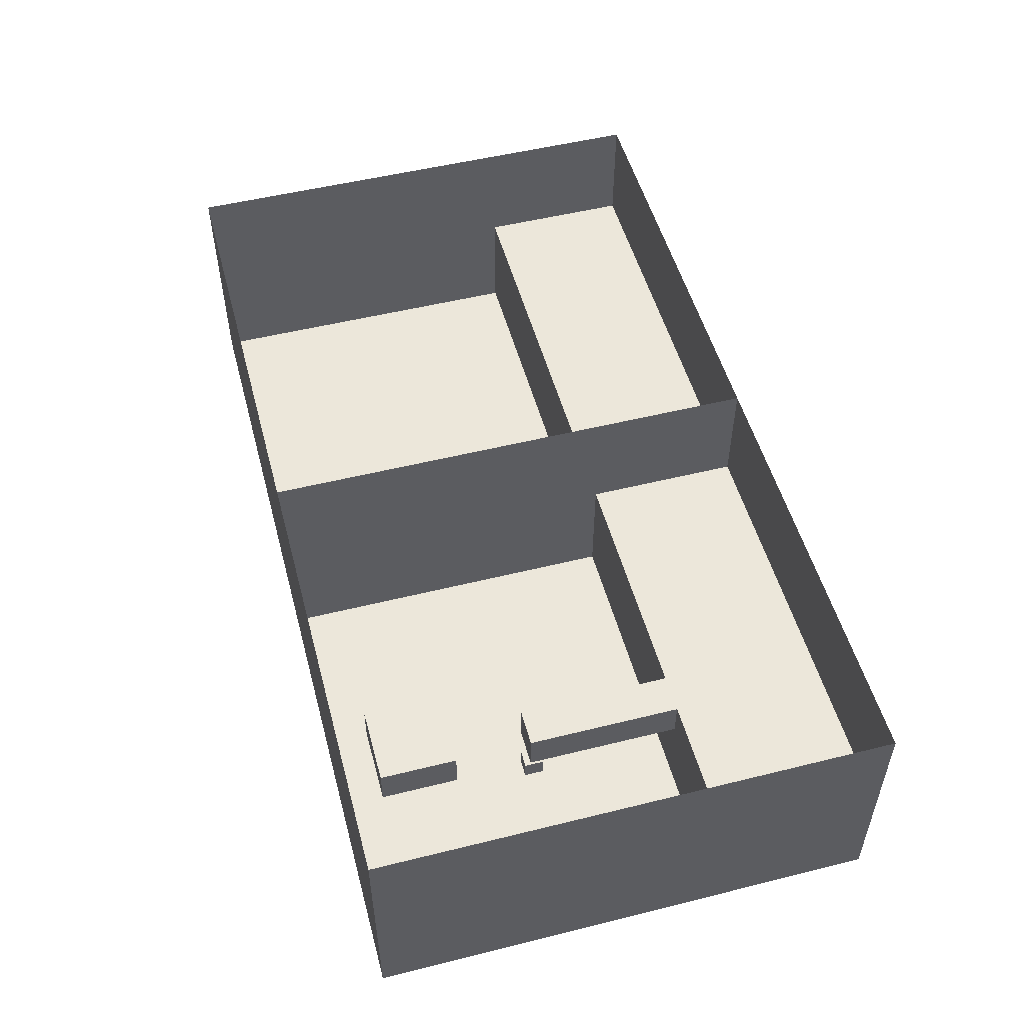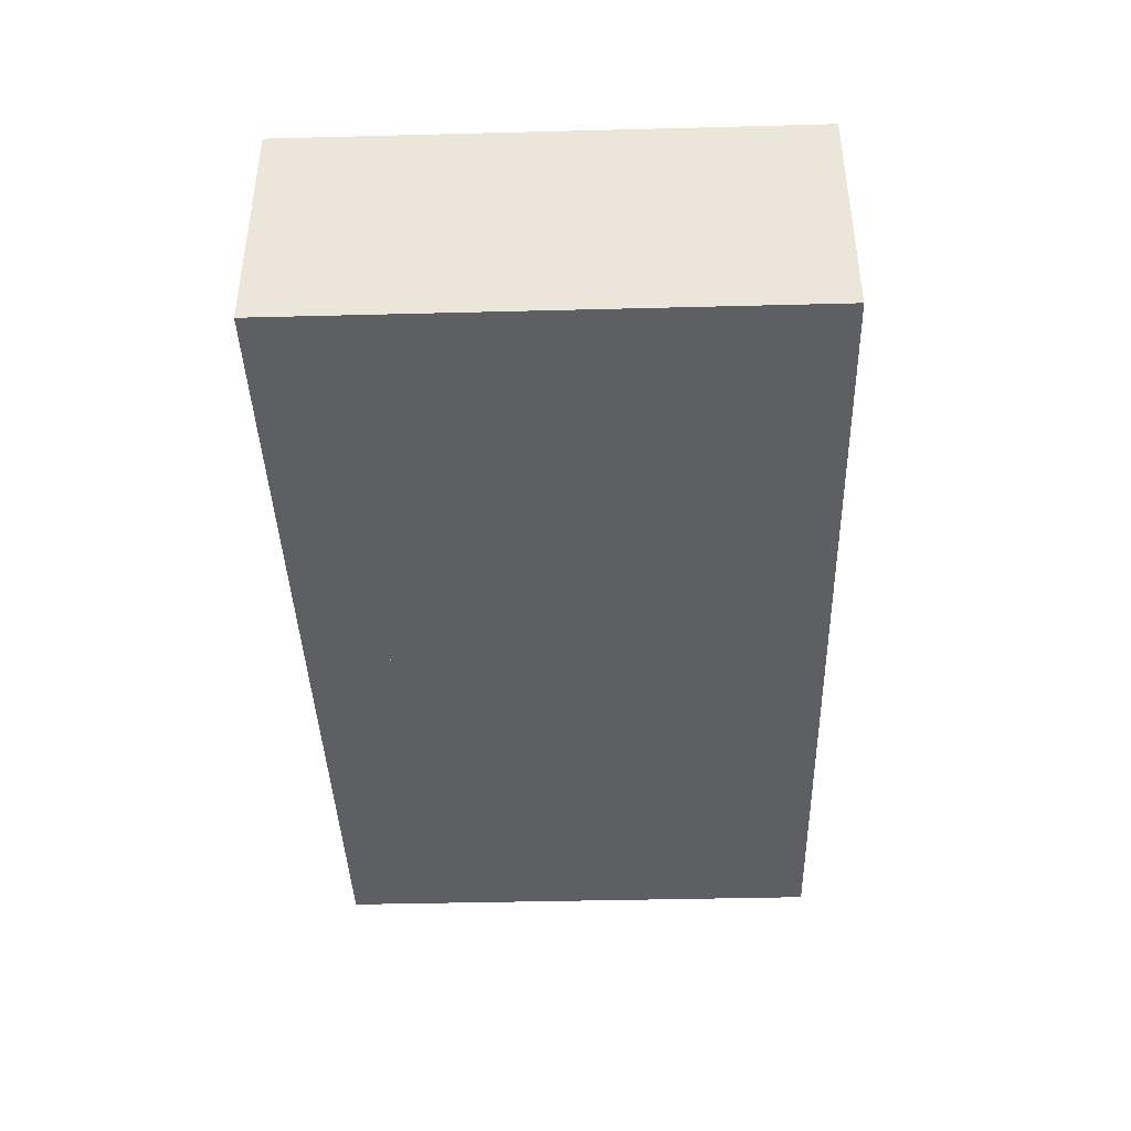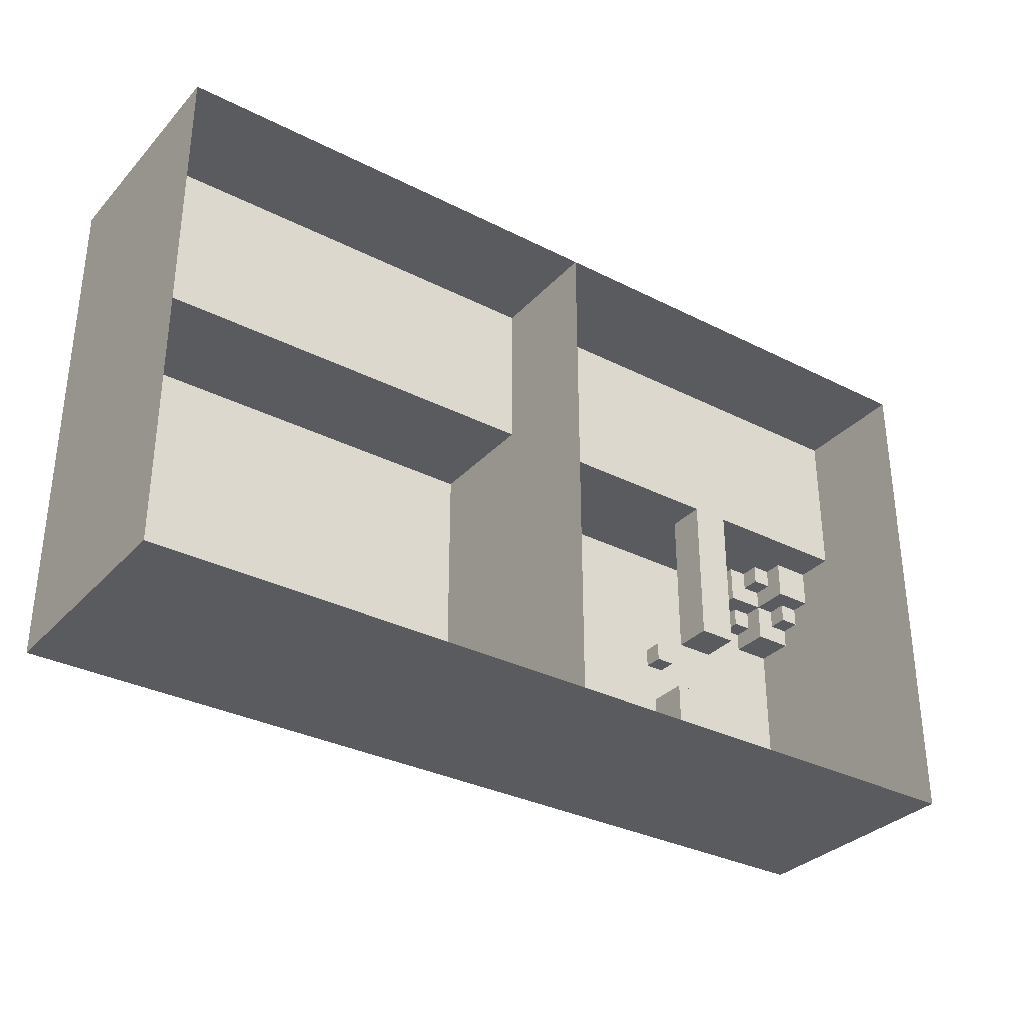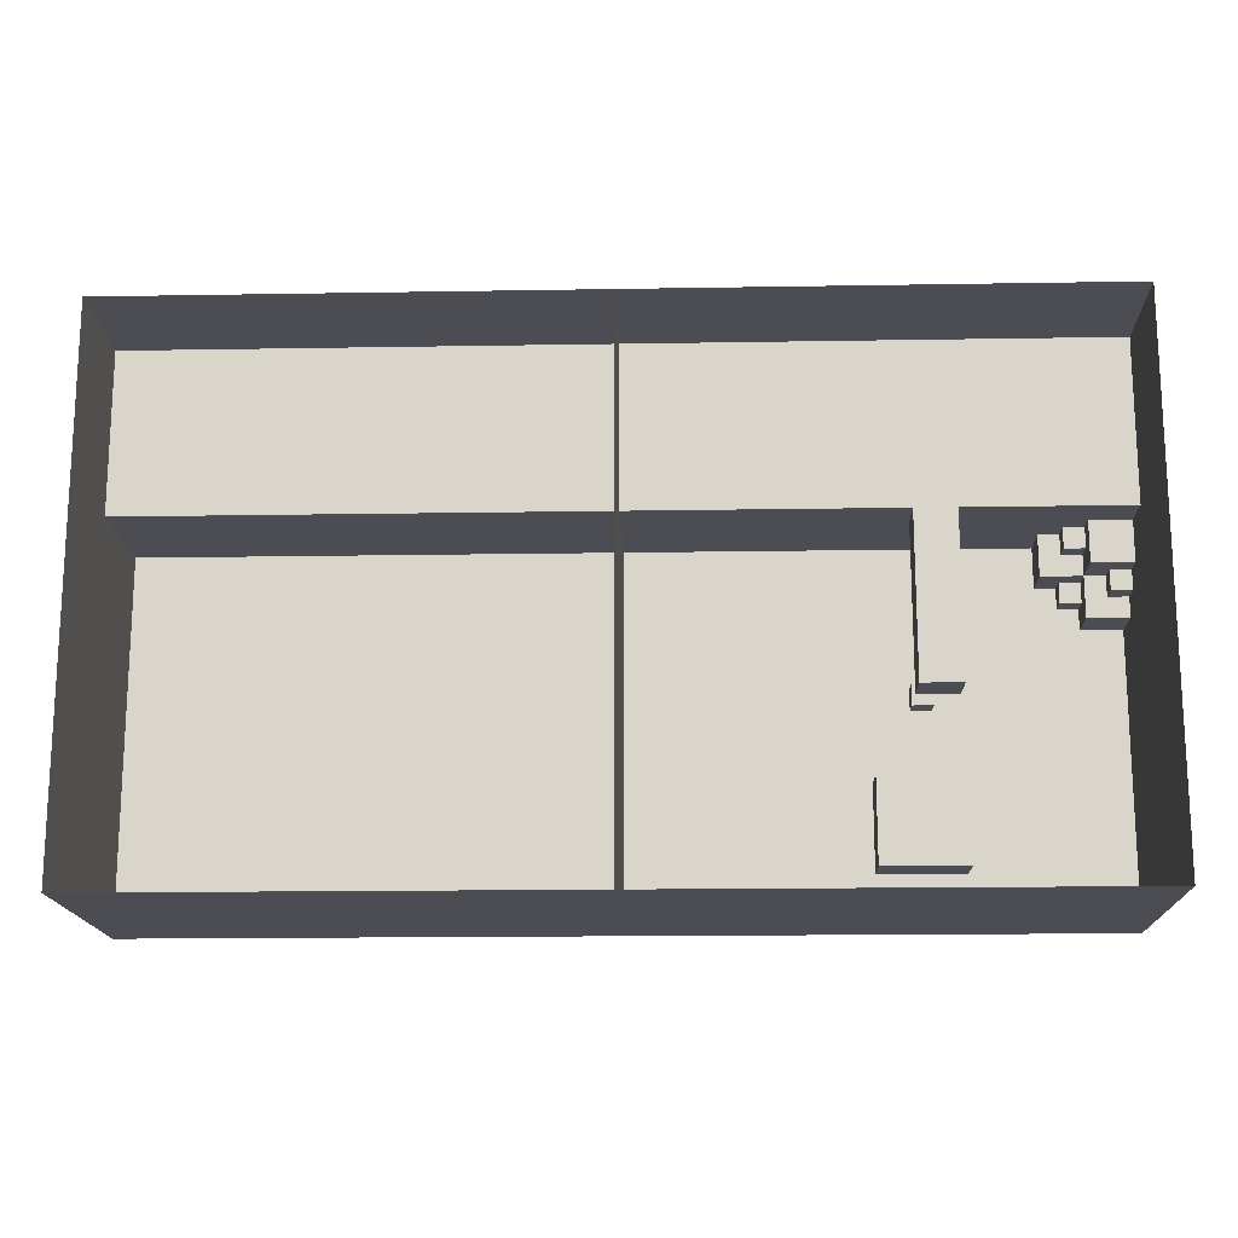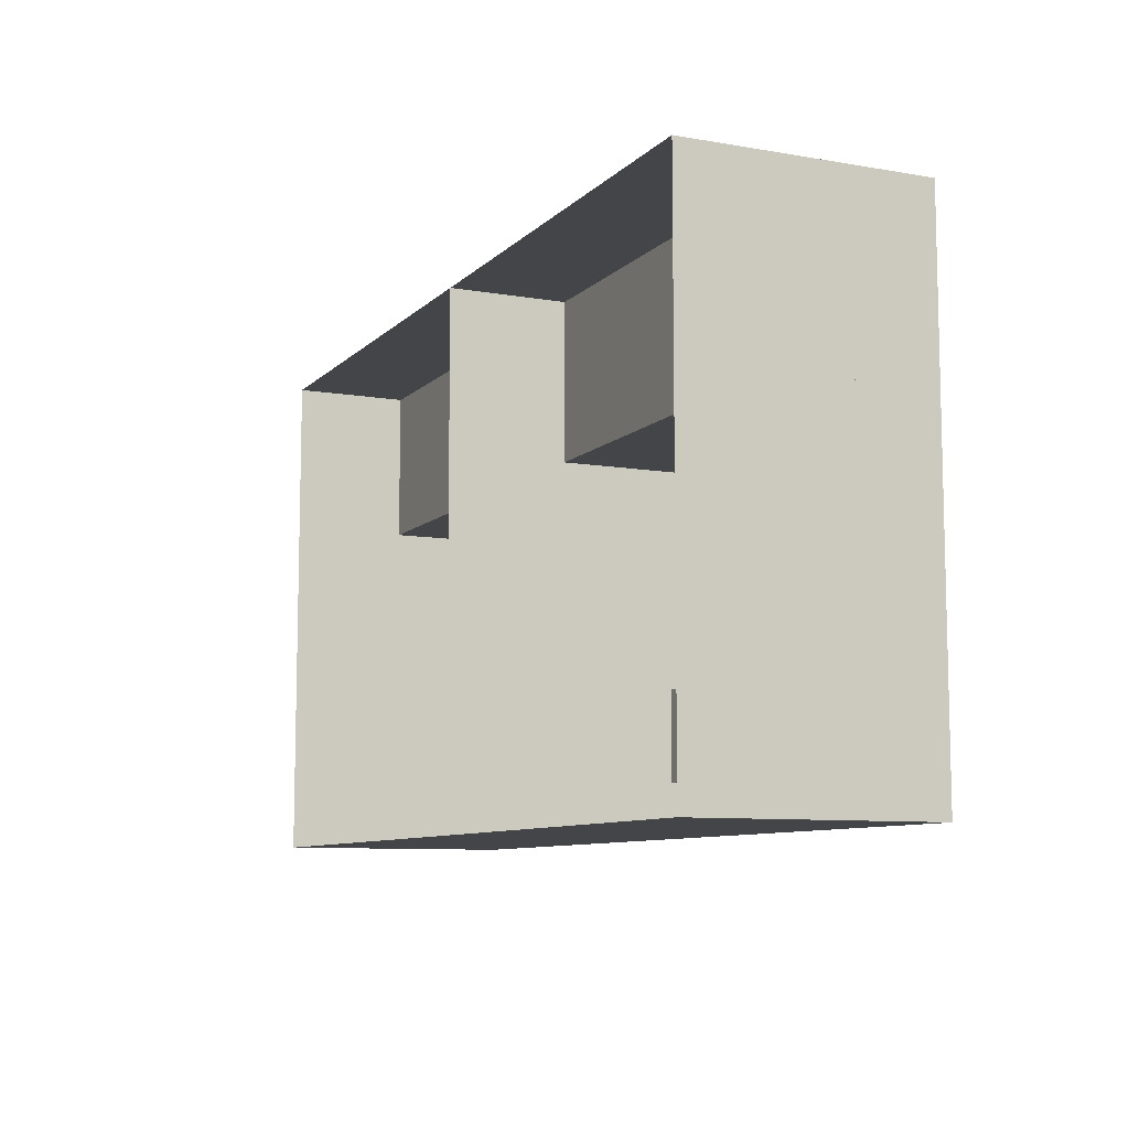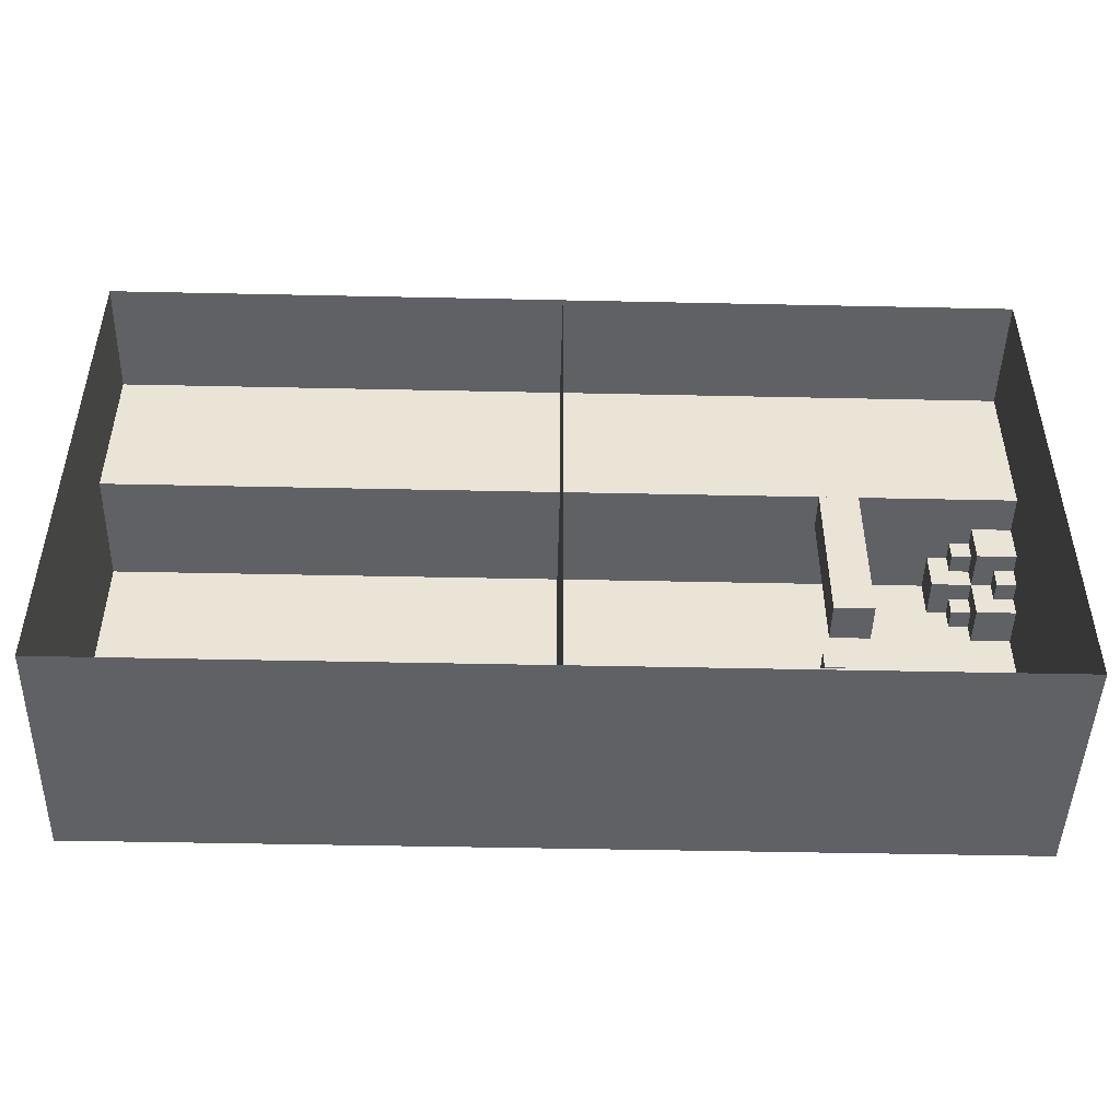
<metadata>
{"format":"obj","ext":"obj","renderer":"f3d","projection":"perspective","resolution":1024,"background":"white","views":[{"elev":52.0,"azim":-105.0,"up":"+Y"},{"elev":-40.9,"azim":-88.2,"up":"+Y"},{"elev":-32.6,"azim":144.8,"up":"+Z"},{"elev":-16.4,"azim":-178.0,"up":"+Z"},{"elev":-8.9,"azim":-114.6,"up":"+Z"},{"elev":-47.2,"azim":178.6,"up":"+Z"}]}
</metadata>
<code>
o 立方体.006
v -30 8 -14
v -30 12 -14
v -30 8 -22
v -30 12 -22
v -22 8 -14
v -22 12 -14
v -22 8 -22
v -22 12 -22
v 46 24 -26
v 46 -4e-06 -26
v 46 24 26
v 46 1.2e-05 26
v -46 24 26
v -46 1.2e-05 26
v -46 24 -26
v -46 -4e-06 -26
v -46 24 -26
v -46 -8e-06 -26
v 46 24 -26
v 46 0 -26
v 46 24 26
v 46 1.6e-05 26
v -46 24 26
v -46 8e-06 26
v -46 8e-06 26
v 46 8e-06 26
v -46 -8e-06 -26
v 46 -8e-06 -26
v -46 8e-06 26
v -46 12 26
v -46 4e-06 10
v -46 12 10
v 46 8e-06 26
v 46 12 26
v 46 4e-06 10
v 46 12 10
v -46 4e-06 10
v -46 4 10
v -46 0 6
v -46 4 6
v -42 4e-06 10
v -42 4 10
v -42 0 6
v -42 4 6
v -42 4e-06 10
v -42 4 10
v -42 0 6
v -42 4 6
v -38 4e-06 10
v -38 4 10
v -38 0 6
v -38 4 6
v -46 0 6
v -46 4 6
v -46 0 2
v -46 4 2
v -42 0 6
v -42 4 6
v -42 0 2
v -42 4 2
v -46 4 10
v -46 8 10
v -46 4 6
v -46 8 6
v -42 4 10
v -42 8 10
v -42 4 6
v -42 8 6
v -30 8 10
v -30 12 10
v -30 8 -6
v -30 12 -6
v -26 8 10
v -26 12 10
v -26 8 -6
v -26 12 -6
v 0 8e-06 26
v 0 24 26
v 0 -8e-06 -26
v 0 24 -26
v -42 0 6
v -42 2 6
v -42 0 4
v -42 2 4
v -40 0 6
v -40 2 6
v -40 0 4
v -40 2 4
v -42 4 10
v -42 6 10
v -42 4 8
v -42 6 8
v -40 4 10
v -40 6 10
v -40 4 8
v -40 6 8
v -46 4 6
v -46 6 6
v -46 4 4
v -46 6 4
v -44 4 6
v -44 6 6
v -44 4 4
v -44 6 4
v -28 2 -4
v -28 4 -4
v -28 2 -6
v -28 4 -6
v -26 2 -4
v -26 4 -4
v -26 2 -6
v -26 4 -6
f 2 3 1
f 4 7 3
f 8 5 7
f 6 1 5
f 7 1 3
f 4 6 8
f 10 11 9
f 14 15 13
f 18 19 17
f 22 23 21
f 26 27 25
f 30 31 29
f 36 33 35
f 34 29 33
f 35 29 31
f 38 39 37
f 40 43 39
f 44 41 43
f 42 37 41
f 43 37 39
f 40 42 44
f 46 47 45
f 48 51 47
f 52 49 51
f 50 45 49
f 51 45 47
f 48 50 52
f 54 55 53
f 58 53 57
f 59 53 55
f 62 63 61
f 64 67 63
f 68 65 67
f 66 61 65
f 67 61 63
f 64 66 68
f 70 71 69
f 72 75 71
f 76 73 75
f 74 69 73
f 75 69 71
f 72 74 76
f 78 79 77
f 2 4 3
f 4 8 7
f 8 6 5
f 6 2 1
f 7 5 1
f 4 2 6
f 10 12 11
f 14 16 15
f 18 20 19
f 22 24 23
f 26 28 27
f 30 32 31
f 36 34 33
f 34 30 29
f 35 33 29
f 38 40 39
f 40 44 43
f 44 42 41
f 42 38 37
f 43 41 37
f 40 38 42
f 46 48 47
f 48 52 51
f 52 50 49
f 50 46 45
f 51 49 45
f 48 46 50
f 54 56 55
f 58 54 53
f 59 57 53
f 62 64 63
f 64 68 67
f 68 66 65
f 66 62 61
f 67 65 61
f 64 62 66
f 70 72 71
f 72 76 75
f 76 74 73
f 74 70 69
f 75 73 69
f 72 70 74
f 78 80 79
f 82 83 81
f 84 87 83
f 88 85 87
f 86 81 85
f 87 81 83
f 84 86 88
f 82 84 83
f 84 88 87
f 88 86 85
f 86 82 81
f 87 85 81
f 84 82 86
f 90 91 89
f 92 95 91
f 96 93 95
f 94 89 93
f 95 89 91
f 92 94 96
f 90 92 91
f 92 96 95
f 96 94 93
f 94 90 89
f 95 93 89
f 92 90 94
f 98 99 97
f 100 103 99
f 104 101 103
f 102 97 101
f 103 97 99
f 100 102 104
f 98 100 99
f 100 104 103
f 104 102 101
f 102 98 97
f 103 101 97
f 100 98 102
f 56 59 55
f 60 57 59
f 56 58 60
f 56 60 59
f 60 58 57
f 56 54 58
f 32 35 31
f 32 34 36
f 32 36 35
f 32 30 34
f 106 107 105
f 108 111 107
f 112 109 111
f 110 105 109
f 111 105 107
f 108 110 112
f 106 108 107
f 108 112 111
f 112 110 109
f 110 106 105
f 111 109 105
f 108 106 110

</code>
